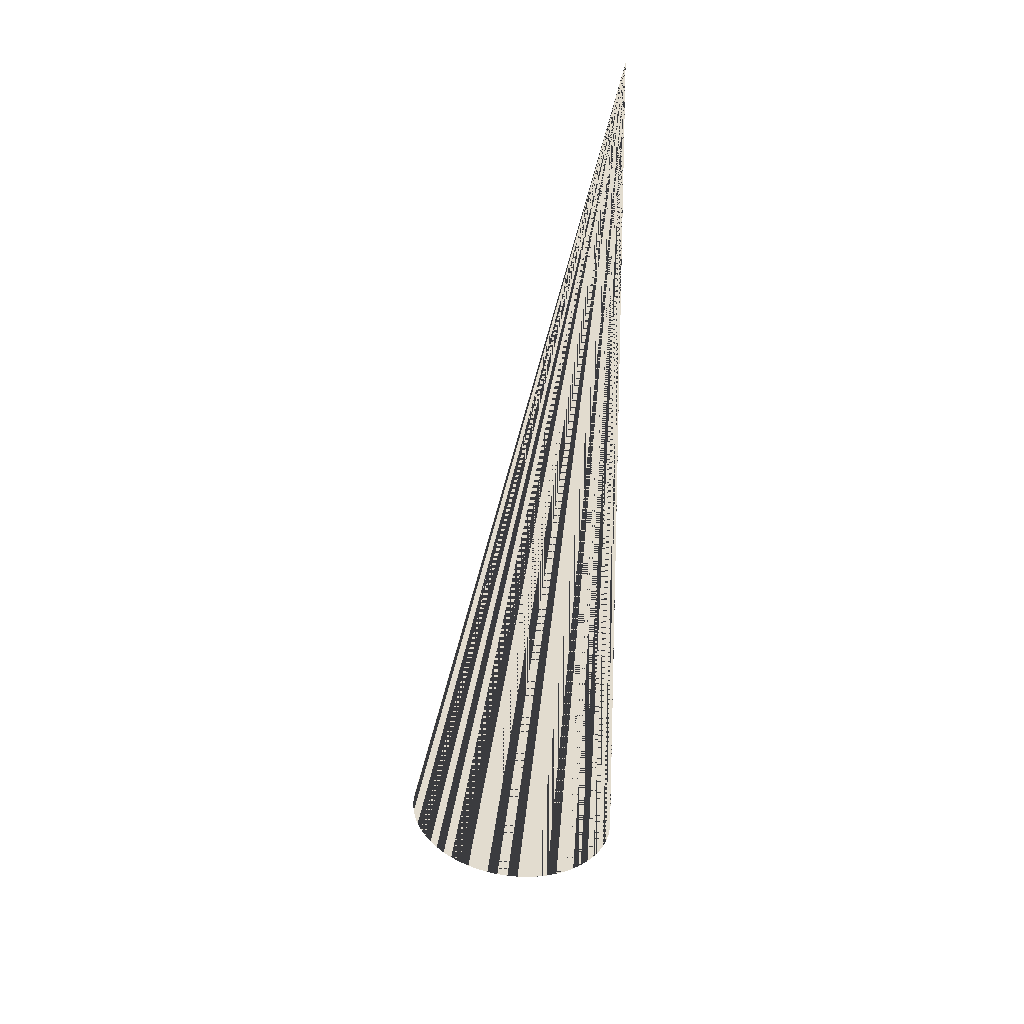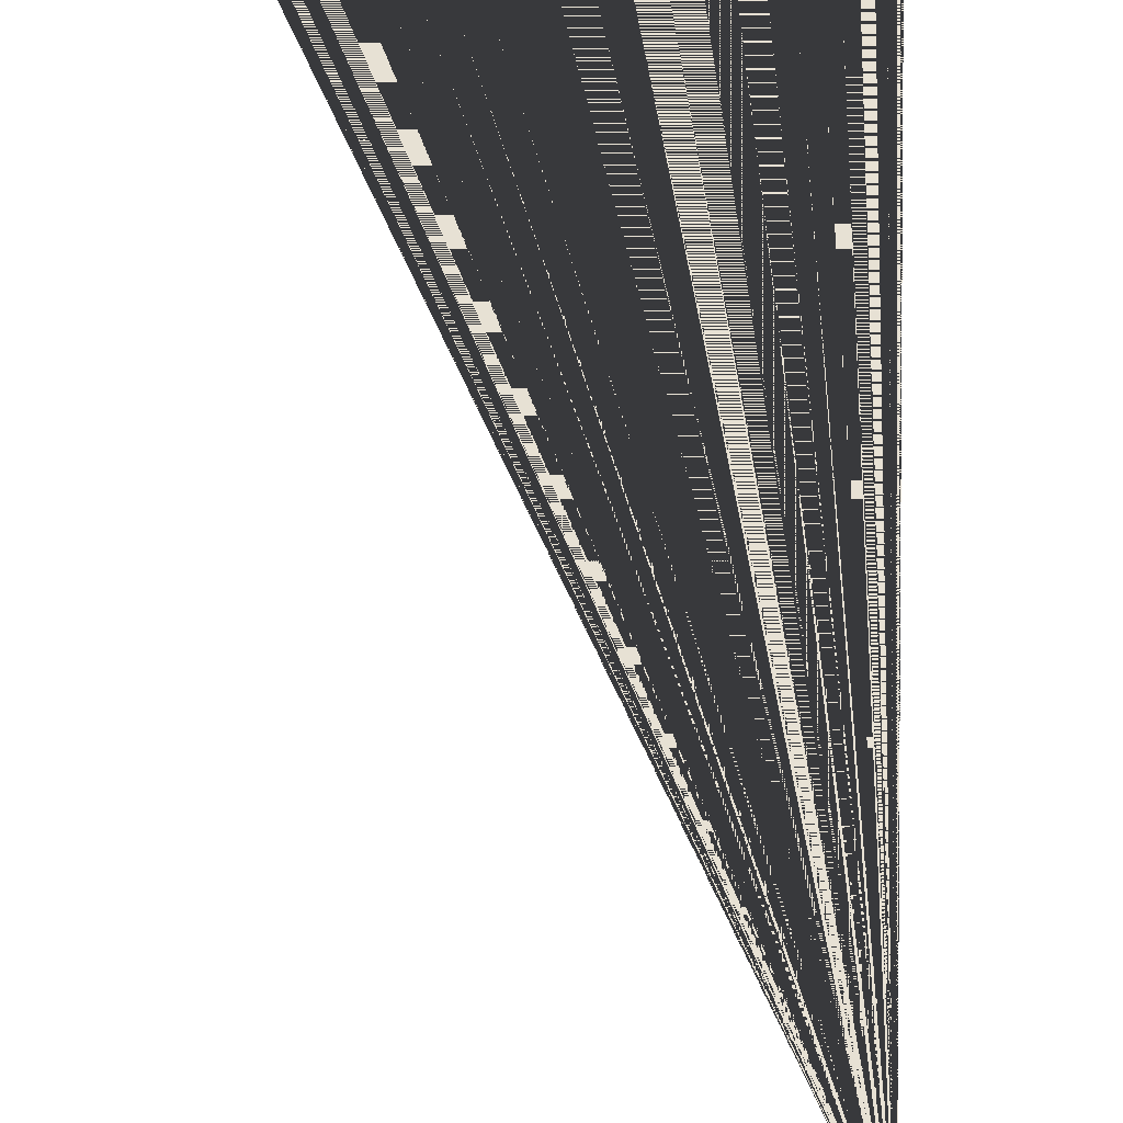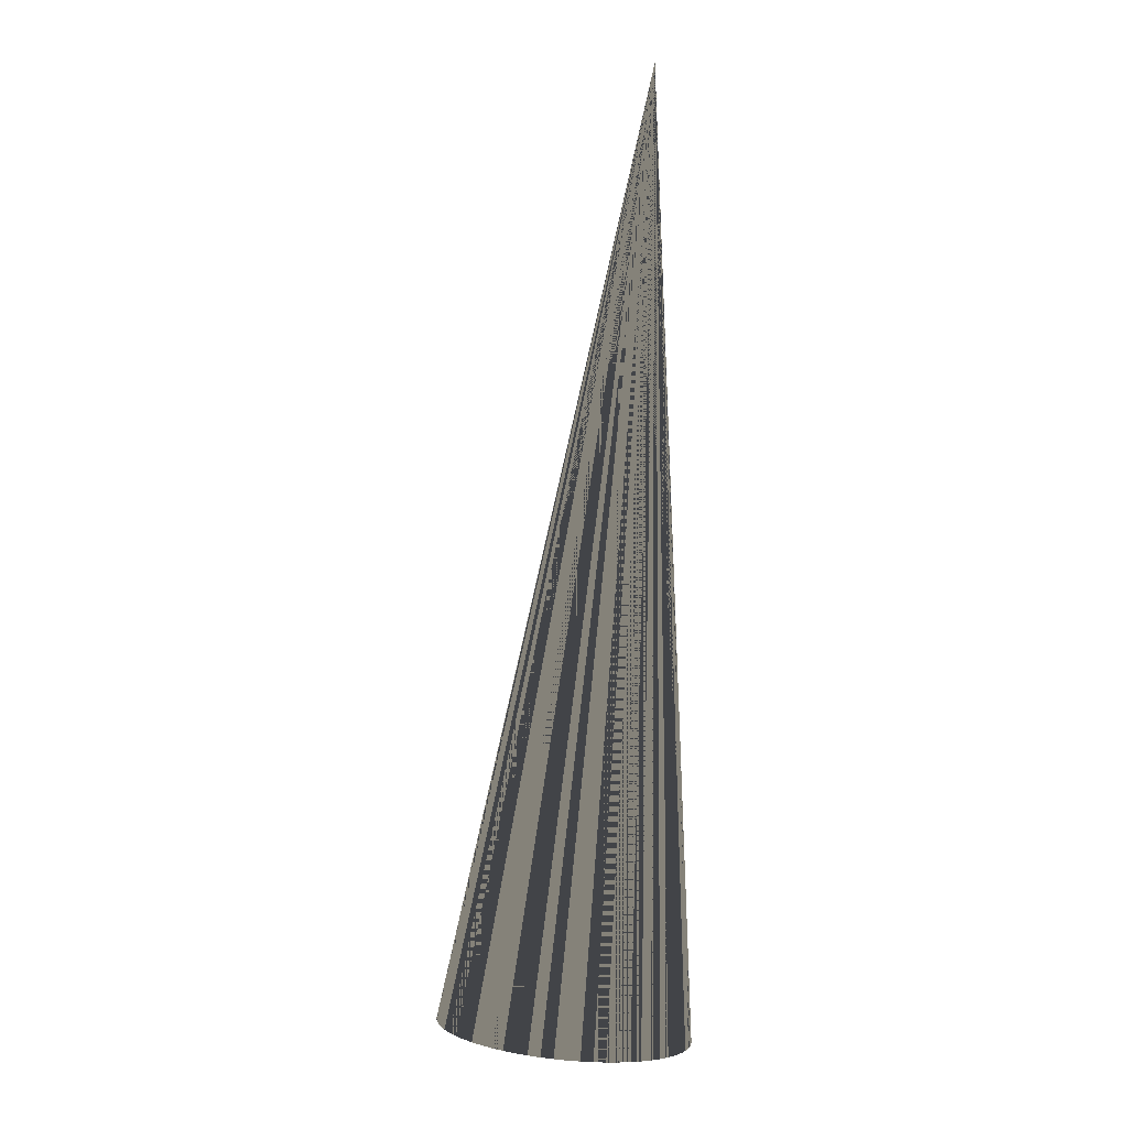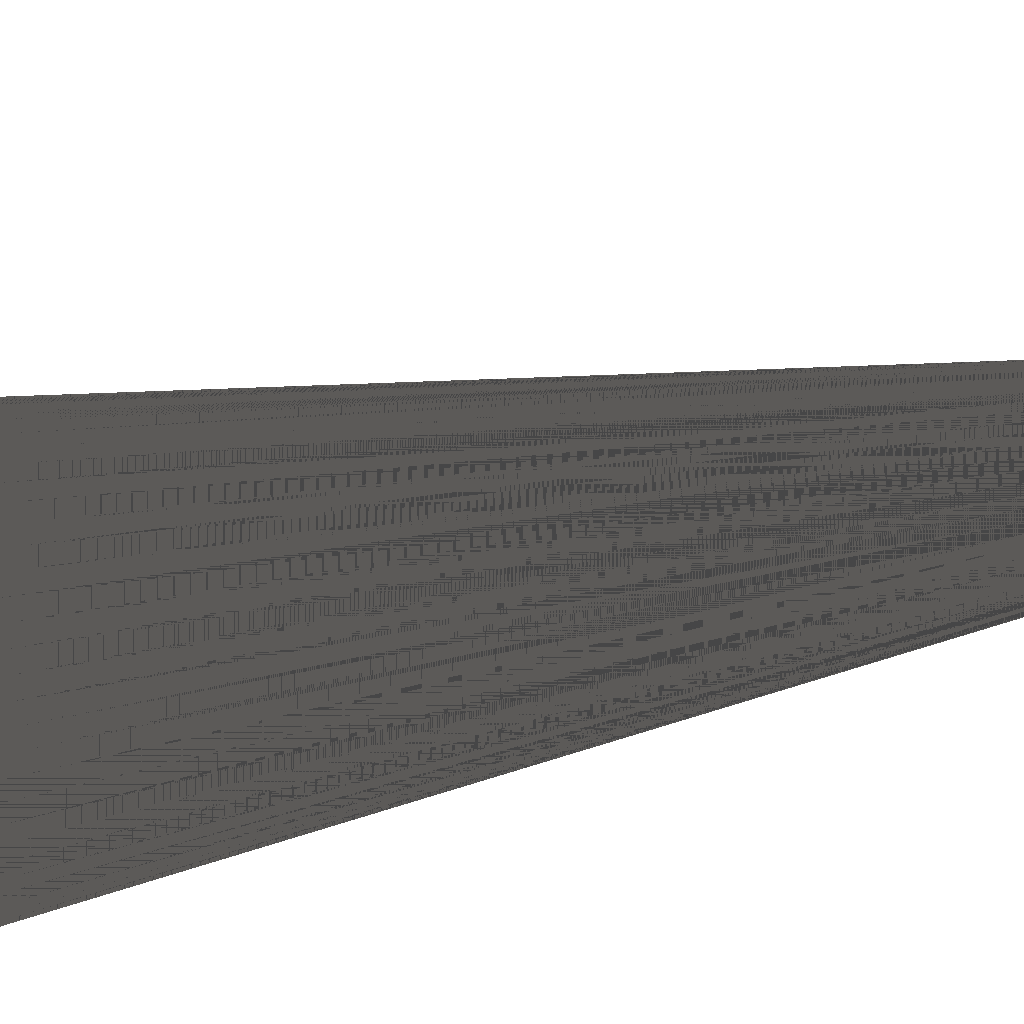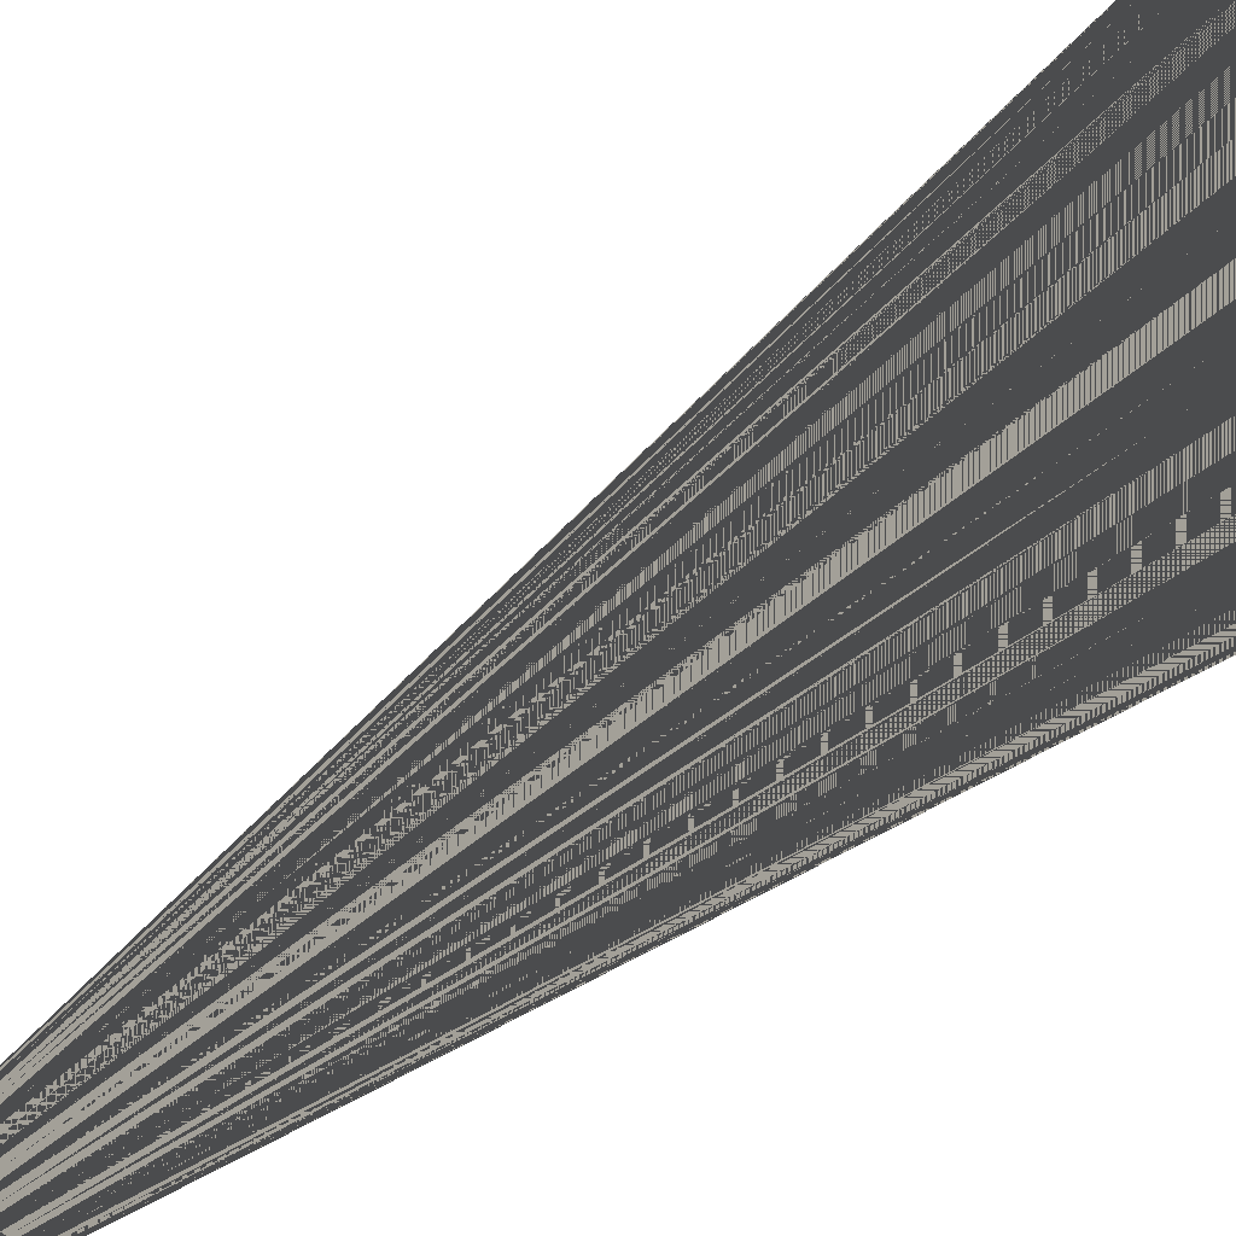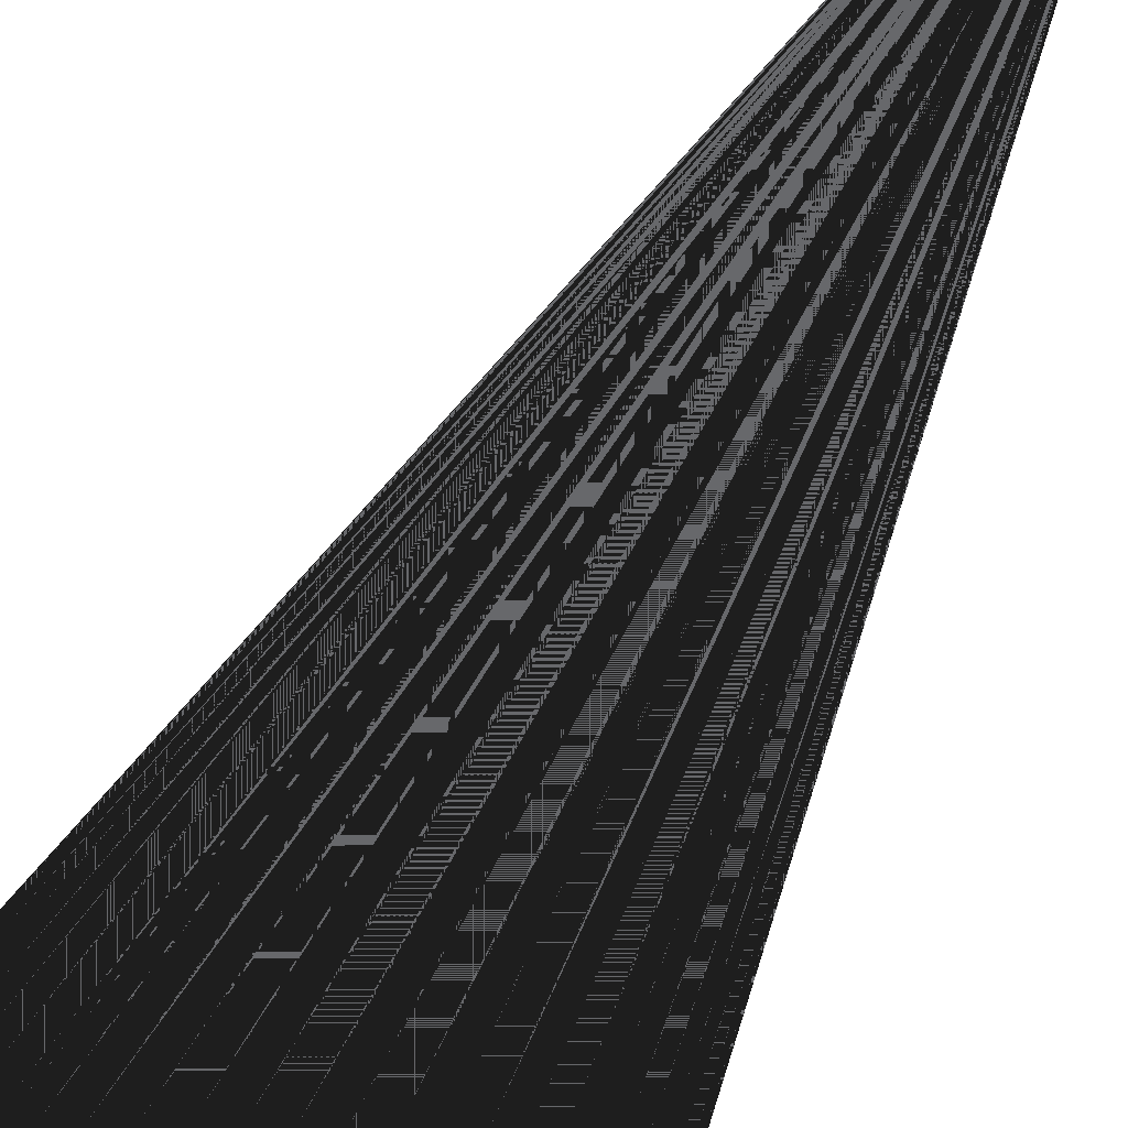
<metadata>
{"format":"obj","ext":"obj","renderer":"f3d","projection":"perspective","resolution":1024,"background":"white","views":[{"elev":34.7,"azim":86.6,"up":"+Z"},{"elev":-48.0,"azim":-176.1,"up":"+Y"},{"elev":-8.0,"azim":-176.7,"up":"+Z"},{"elev":66.0,"azim":-103.0,"up":"+Y"},{"elev":-72.9,"azim":122.7,"up":"+Y"},{"elev":34.6,"azim":-164.2,"up":"+Y"}]}
</metadata>
<code>
v 0 0 0
v 0 0 0
v 0 0 0
v 0 0 0
v 0 0 0
v 0 0 0
v 0 0 0
v 0 0 0
v 0 0 0
v 0 0 0
v 0 0 0
v 0 0 0
v 0 0 0
v 0 0 0
v 0 0 0
v 0 0 0
v 0 0 0
v 0 0 0
v 0 0 0
v 0 0 0
v 0 0 0
v 0 0 0
v 0 0 0
v 0 0 0
v 0 0 0
v 0 0 0
v 0 0 0
v 0 0 0
v 0 0 0
v 0 0 0
v 0 0 0
v 0 0 0
v 0 0 0
v 0 0 0
v 0 0 0
v 0 0 0
v 0 0 0
v 0 0 0
v 0 0 0
v 0 0 0
v 0 0 0
v 0 0 0
v 0 0 0
v 0 0 0
v 0 0 0
v 0 0 0
v 0 0 0
v 0 0 0
v 0 0 0
v 0 0 0
v 0 0 0
v 0 0 0
v 0 0 0
v 0 0 0
v 0 0 0
v 0 0 0
v 0 0 0
v 0 0 0
v 0 0 0
v 0 0 0
v 0 0 0
v 0 0 0
v 0 0 0
v 0 0 0
v 0.482 -0.1252 -2.245
v 0.4966 -0.1503 -2.241
v 0.5086 -0.1768 -2.236
v 0.5179 -0.2043 -2.231
v 0.5245 -0.2326 -2.227
v 0.5282 -0.2615 -2.223
v 0.5291 -0.2907 -2.219
v 0.5271 -0.3198 -2.216
v 0.5223 -0.3486 -2.212
v 0.5146 -0.3769 -2.21
v 0.5042 -0.4043 -2.207
v 0.4912 -0.4306 -2.205
v 0.4757 -0.4555 -2.203
v 0.4578 -0.4788 -2.202
v 0.4378 -0.5003 -2.202
v 0.4157 -0.5198 -2.201
v 0.3919 -0.537 -2.202
v 0.3665 -0.5519 -2.202
v 0.3398 -0.5642 -2.203
v 0.3121 -0.5739 -2.205
v 0.2836 -0.5808 -2.207
v 0.2545 -0.5849 -2.21
v 0.2253 -0.5861 -2.212
v 0.1961 -0.5845 -2.216
v 0.1672 -0.5801 -2.219
v 0.139 -0.5728 -2.223
v 0.1116 -0.5628 -2.227
v 0.08544 -0.5502 -2.231
v 0.06064 -0.535 -2.236
v 0.03747 -0.5175 -2.241
v 0.01617 -0.4978 -2.245
v -0.00306 -0.476 -2.25
v -0.02004 -0.4525 -2.255
v -0.0346 -0.4274 -2.259
v -0.0466 -0.4009 -2.264
v -0.05593 -0.3734 -2.269
v -0.06249 -0.3451 -2.273
v -0.06623 -0.3162 -2.277
v -0.06711 -0.287 -2.281
v -0.06511 -0.2579 -2.284
v -0.06026 -0.2291 -2.288
v -0.05261 -0.2008 -2.29
v -0.04223 -0.1734 -2.293
v -0.02922 -0.1471 -2.295
v -0.0137 -0.1222 -2.297
v 0.004181 -0.09884 -2.298
v 0.02424 -0.07735 -2.298
v 0.04629 -0.05789 -2.299
v 0.07013 -0.04065 -2.298
v 0.09551 -0.02581 -2.298
v 0.1222 -0.0135 -2.297
v 0.1499 -0.003837 -2.295
v 0.1784 0.003078 -2.293
v 0.2075 0.007182 -2.29
v 0.2367 0.008434 -2.288
v 0.2659 0.006824 -2.284
v 0.2948 0.002366 -2.281
v 0.323 -0.004896 -2.277
v 0.3503 -0.01489 -2.273
v 0.3766 -0.02753 -2.269
v 0.4014 -0.04268 -2.264
v 0.4245 -0.0602 -2.259
v 0.4458 -0.07993 -2.255
v 0.4651 -0.1017 -2.25
f 1 65 66 2
f 2 66 65 1
f 2 66 67 3
f 3 67 66 2
f 3 67 68 4
f 4 68 67 3
f 4 68 69 5
f 5 69 68 4
f 5 69 70 6
f 6 70 69 5
f 6 70 71 7
f 7 71 70 6
f 7 71 72 8
f 8 72 71 7
f 8 72 73 9
f 9 73 72 8
f 9 73 74 10
f 10 74 73 9
f 10 74 75 11
f 11 75 74 10
f 11 75 76 12
f 12 76 75 11
f 12 76 77 13
f 13 77 76 12
f 13 77 78 14
f 14 78 77 13
f 14 78 79 15
f 15 79 78 14
f 15 79 80 16
f 16 80 79 15
f 16 80 81 17
f 17 81 80 16
f 17 81 82 18
f 18 82 81 17
f 18 82 83 19
f 19 83 82 18
f 19 83 84 20
f 20 84 83 19
f 20 84 85 21
f 21 85 84 20
f 21 85 86 22
f 22 86 85 21
f 22 86 87 23
f 23 87 86 22
f 23 87 88 24
f 24 88 87 23
f 24 88 89 25
f 25 89 88 24
f 25 89 90 26
f 26 90 89 25
f 26 90 91 27
f 27 91 90 26
f 27 91 92 28
f 28 92 91 27
f 28 92 93 29
f 29 93 92 28
f 29 93 94 30
f 30 94 93 29
f 30 94 95 31
f 31 95 94 30
f 31 95 96 32
f 32 96 95 31
f 32 96 97 33
f 33 97 96 32
f 33 97 98 34
f 34 98 97 33
f 34 98 99 35
f 35 99 98 34
f 35 99 100 36
f 36 100 99 35
f 36 100 101 37
f 37 101 100 36
f 37 101 102 38
f 38 102 101 37
f 38 102 103 39
f 39 103 102 38
f 39 103 104 40
f 40 104 103 39
f 40 104 105 41
f 41 105 104 40
f 41 105 106 42
f 42 106 105 41
f 42 106 107 43
f 43 107 106 42
f 43 107 108 44
f 44 108 107 43
f 44 108 109 45
f 45 109 108 44
f 45 109 110 46
f 46 110 109 45
f 46 110 111 47
f 47 111 110 46
f 47 111 112 48
f 48 112 111 47
f 48 112 113 49
f 49 113 112 48
f 49 113 114 50
f 50 114 113 49
f 50 114 115 51
f 51 115 114 50
f 51 115 116 52
f 52 116 115 51
f 52 116 117 53
f 53 117 116 52
f 53 117 118 54
f 54 118 117 53
f 54 118 119 55
f 55 119 118 54
f 55 119 120 56
f 56 120 119 55
f 56 120 121 57
f 57 121 120 56
f 57 121 122 58
f 58 122 121 57
f 58 122 123 59
f 59 123 122 58
f 59 123 124 60
f 60 124 123 59
f 60 124 125 61
f 61 125 124 60
f 61 125 126 62
f 62 126 125 61
f 62 126 127 63
f 63 127 126 62
f 63 127 128 64
f 64 128 127 63
f 64 128 65 1
f 1 65 128 64

</code>
